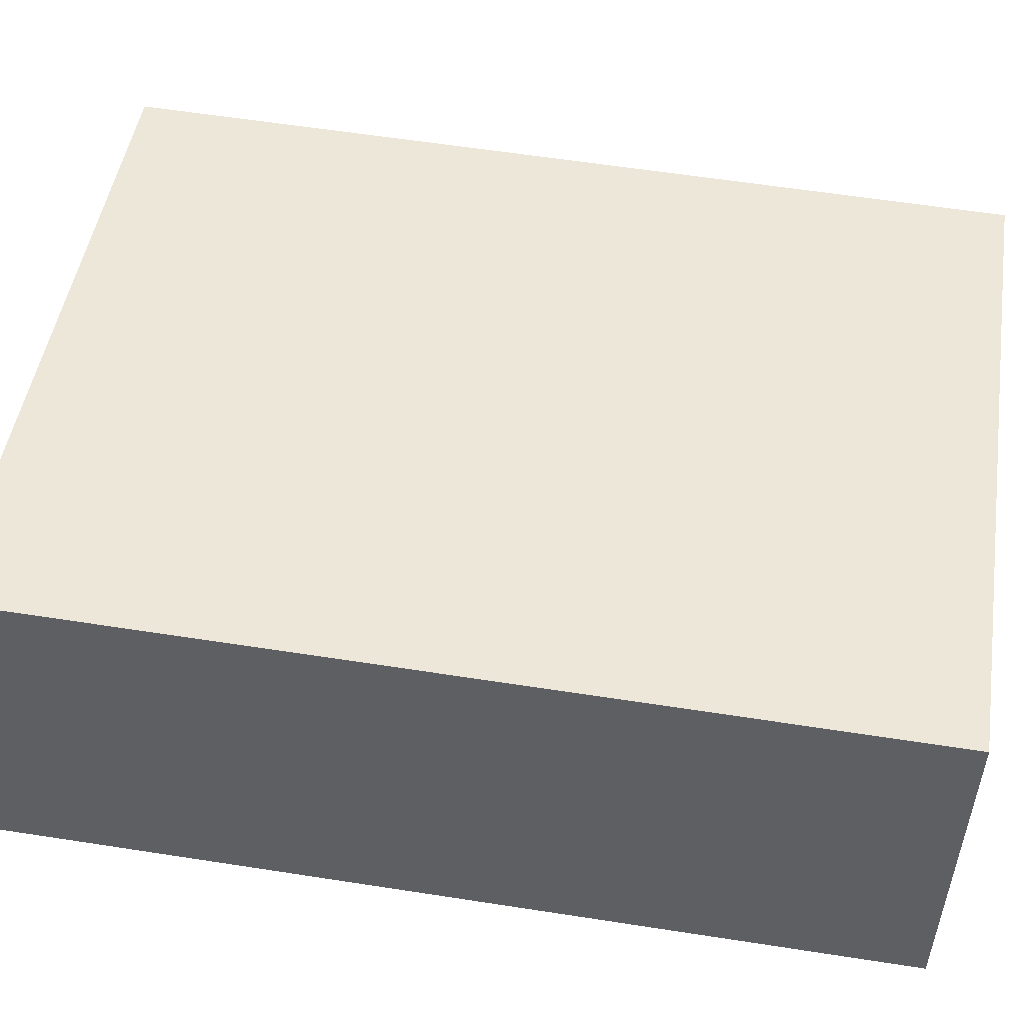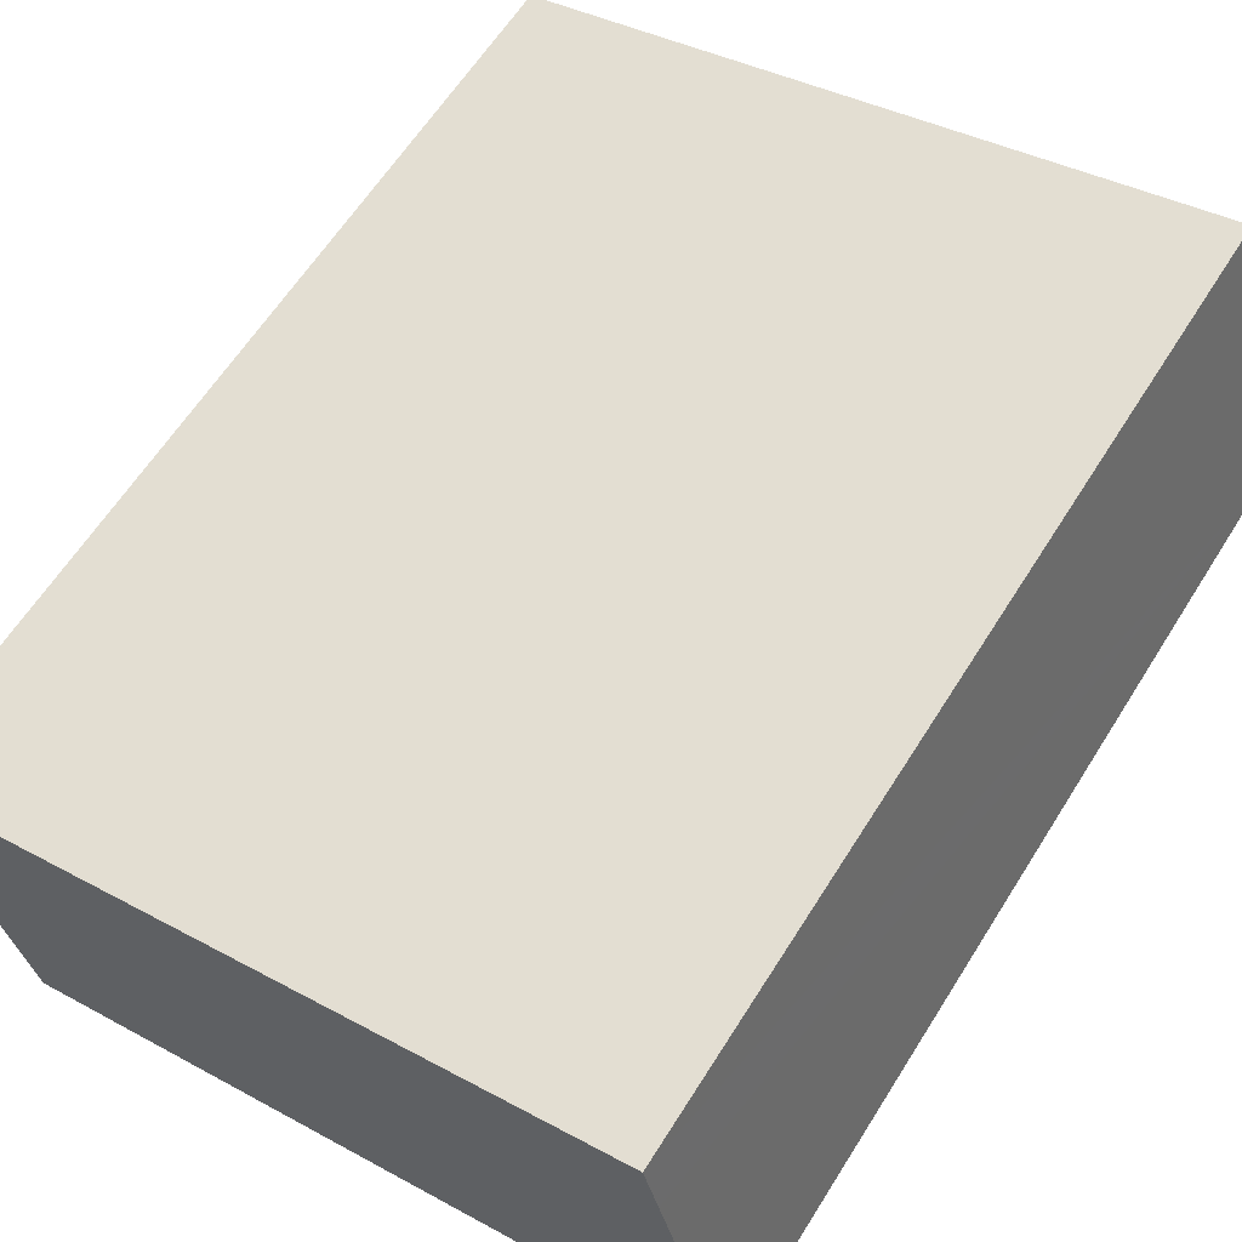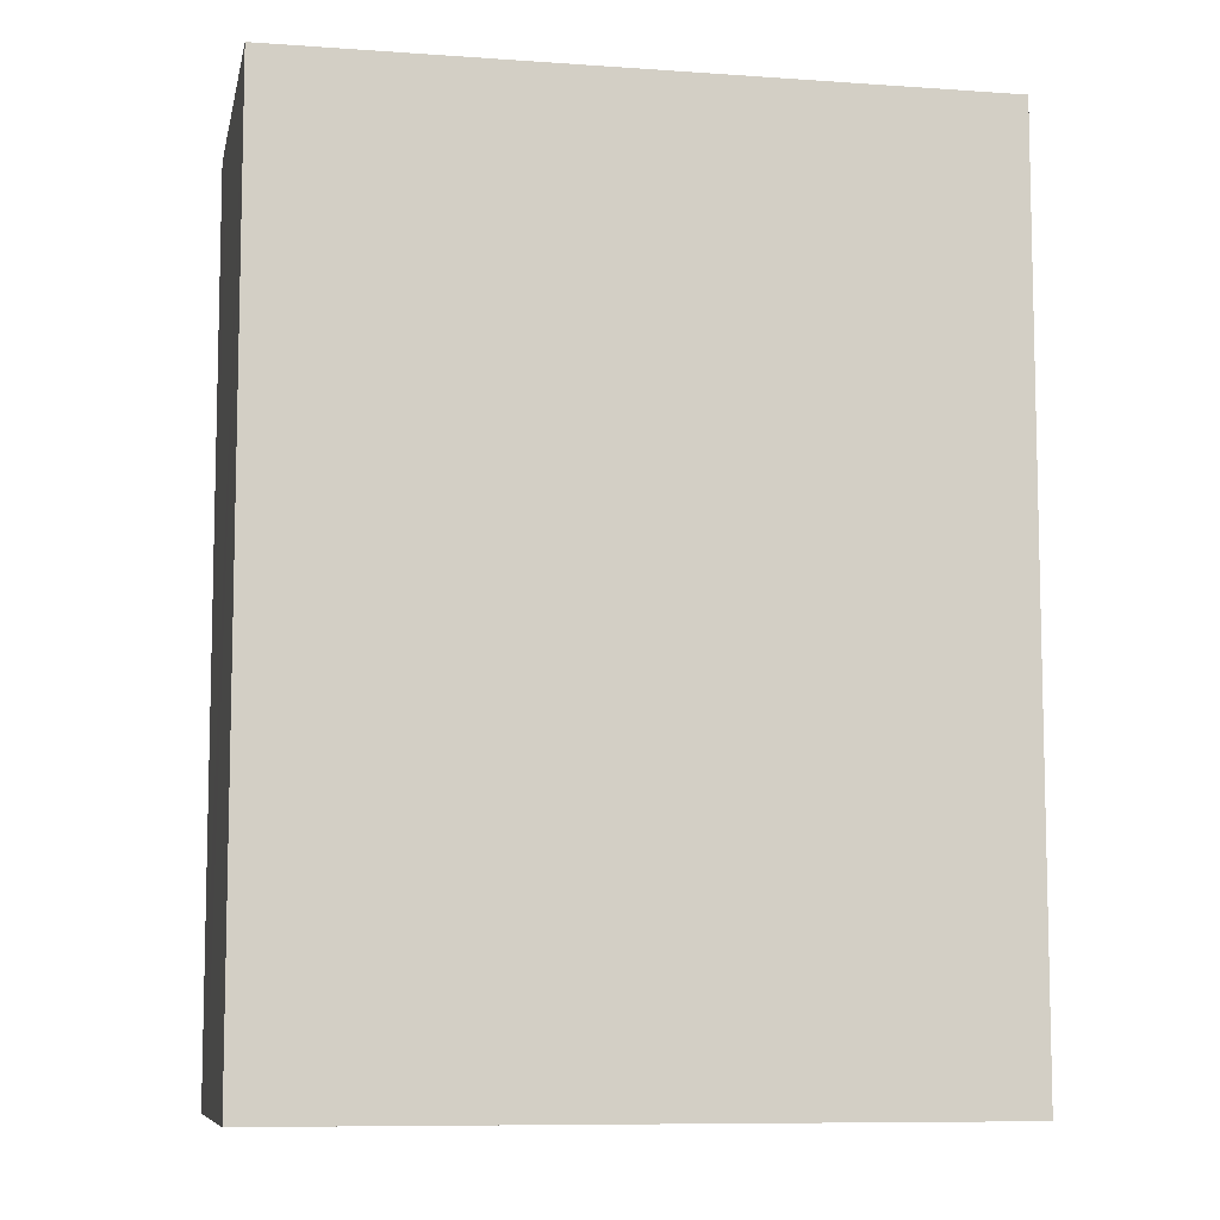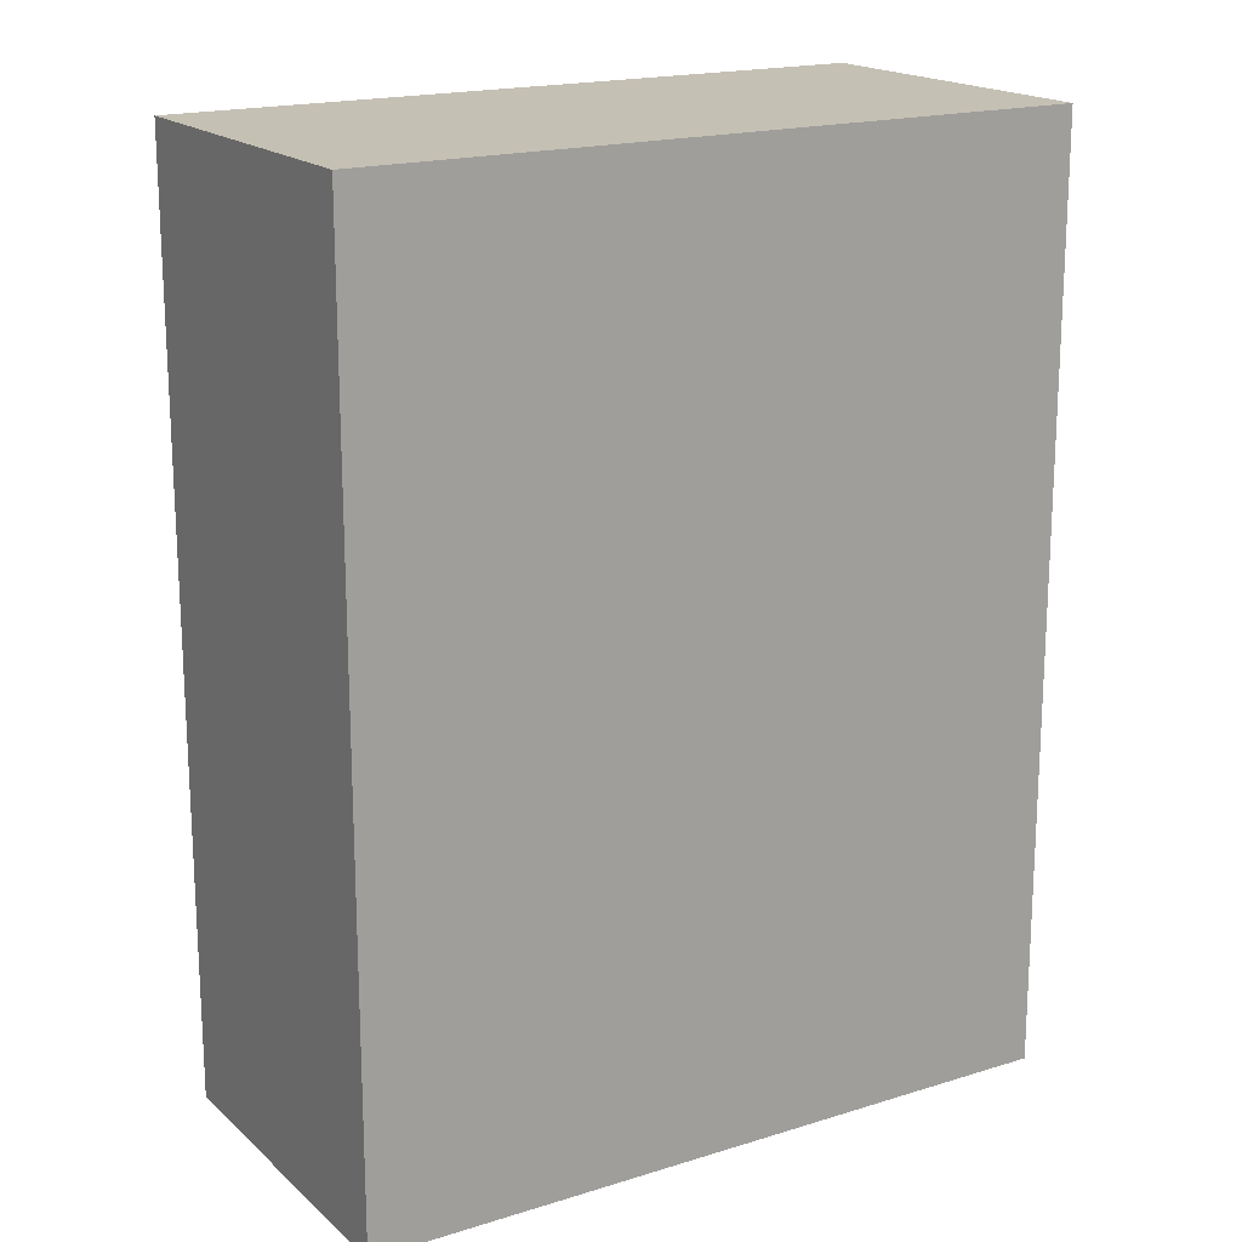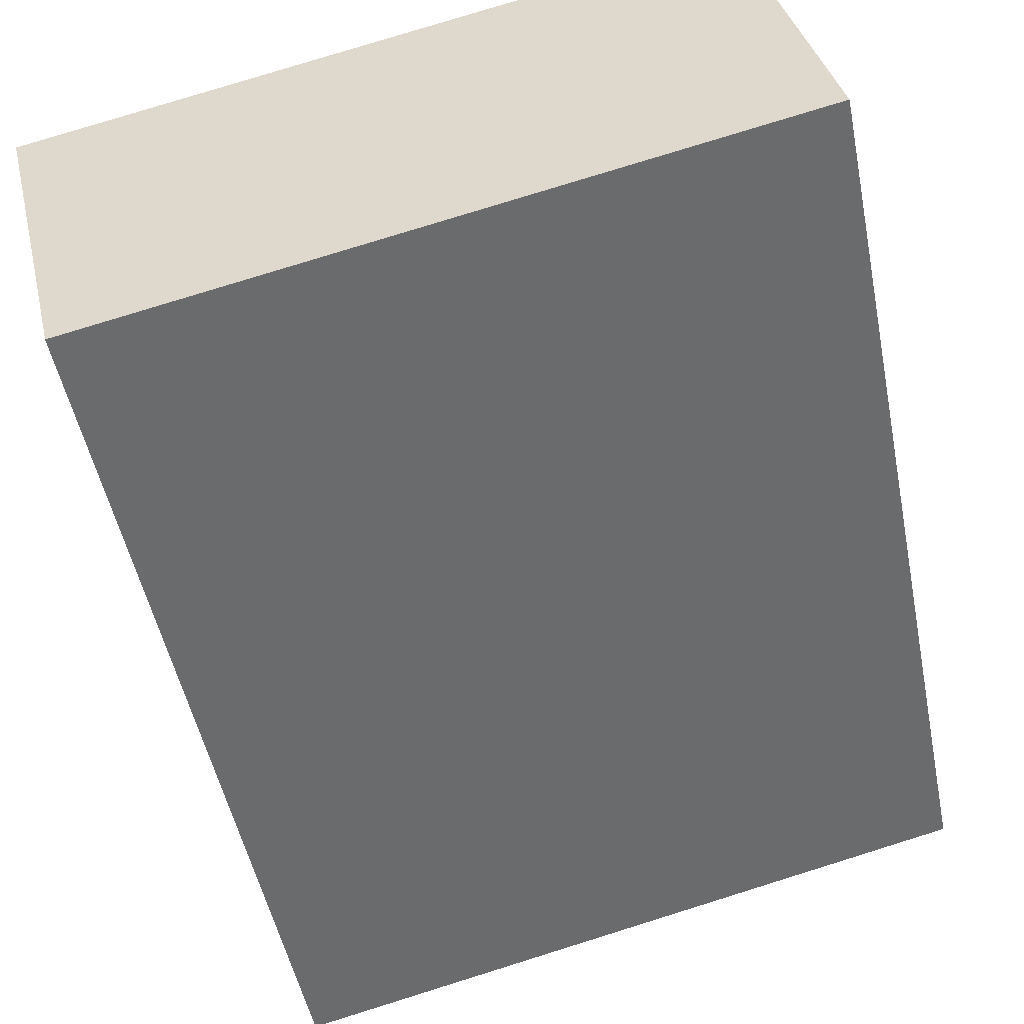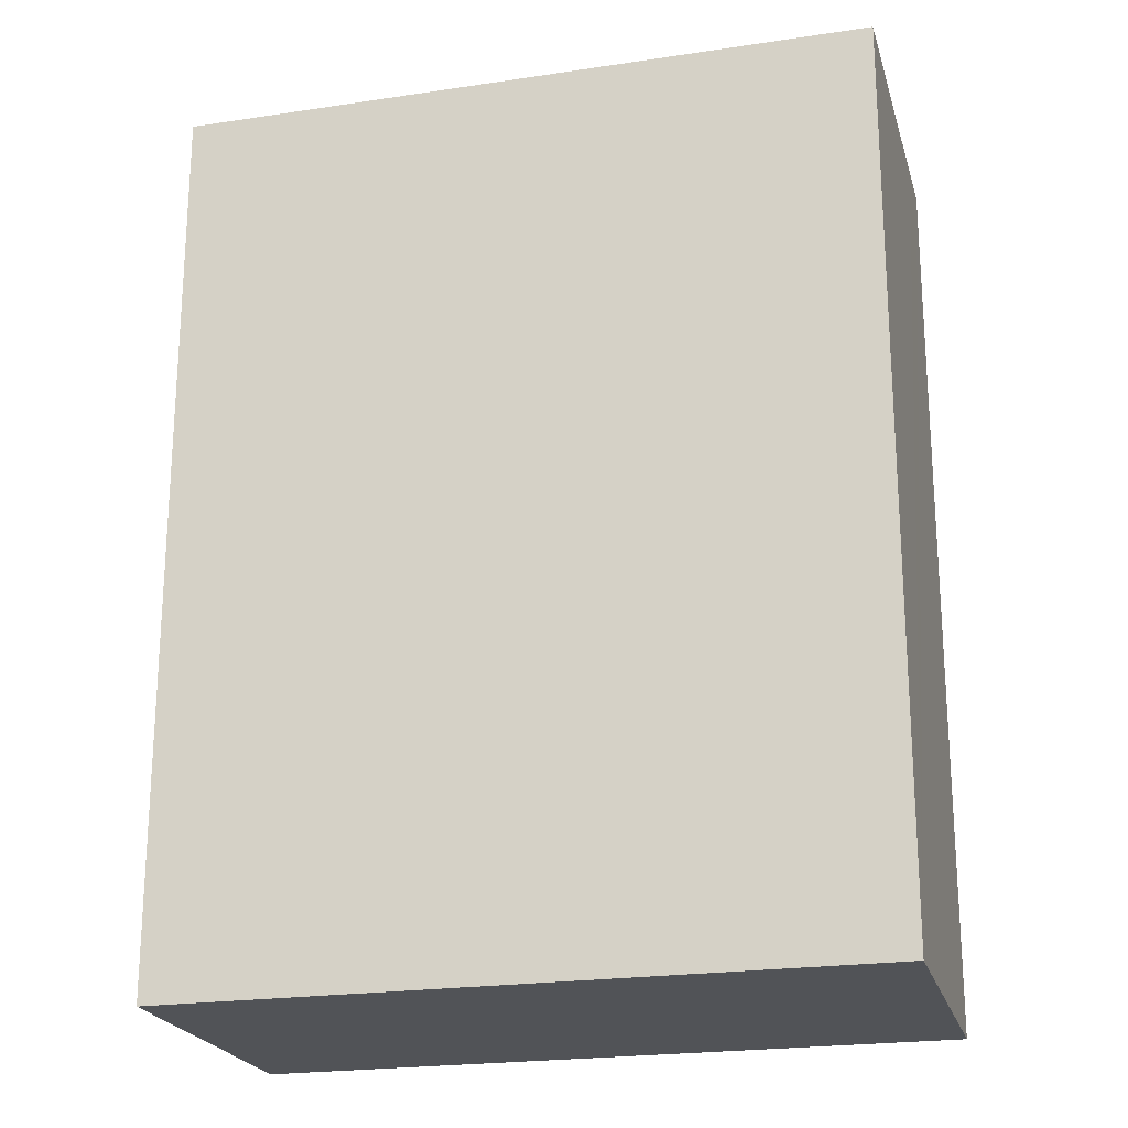
<metadata>
{"format":"obj","ext":"obj","renderer":"f3d","projection":"perspective","resolution":1024,"background":"white","views":[{"elev":60.5,"azim":-81.0,"up":"+Z"},{"elev":62.1,"azim":-147.9,"up":"+Z"},{"elev":-8.6,"azim":2.1,"up":"+Y"},{"elev":18.2,"azim":-18.2,"up":"+Y"},{"elev":-50.3,"azim":-168.7,"up":"+Z"},{"elev":-22.0,"azim":-152.1,"up":"+Y"}]}
</metadata>
<code>
v  3.423 4.439 -0.39
v  3.699 4.439 0.823
v  3.712 4.439 0.82
v  3.112 4.439 0.959
v  3.332 4.439 -0.775
v  0.38 4.439 1.595
v  0 4.439 2.718e-16
v  0.315 4.439 1.323
v  0.095 4.439 0.4
v  3.712 -5.021e-17 0.82
v  3.332 4.746e-17 -0.775
v  3.423 2.388e-17 -0.39
v  0 0 0
v  0.095 -2.449e-17 0.4
v  0.38 -9.767e-17 1.595
v  0.315 -8.101e-17 1.323
v  3.112 -5.872e-17 0.959
v  3.699 -5.039e-17 0.823
g defaultobject
f 1 2 3
f 2 1 4
f 4 1 5
f 4 5 6
f 6 5 7
f 6 7 8
f 8 7 9
f 10 1 3
f 1 10 5
f 5 10 11
f 11 10 12
f 11 7 5
f 7 11 13
f 13 9 7
f 9 13 8
f 8 13 6
f 6 13 14
f 6 14 15
f 15 14 16
f 15 4 6
f 4 15 2
f 2 15 3
f 3 15 17
f 3 17 18
f 3 18 10
f 12 13 11
f 13 12 10
f 13 10 18
f 13 18 17
f 13 17 14
f 14 17 15
f 14 15 16

</code>
